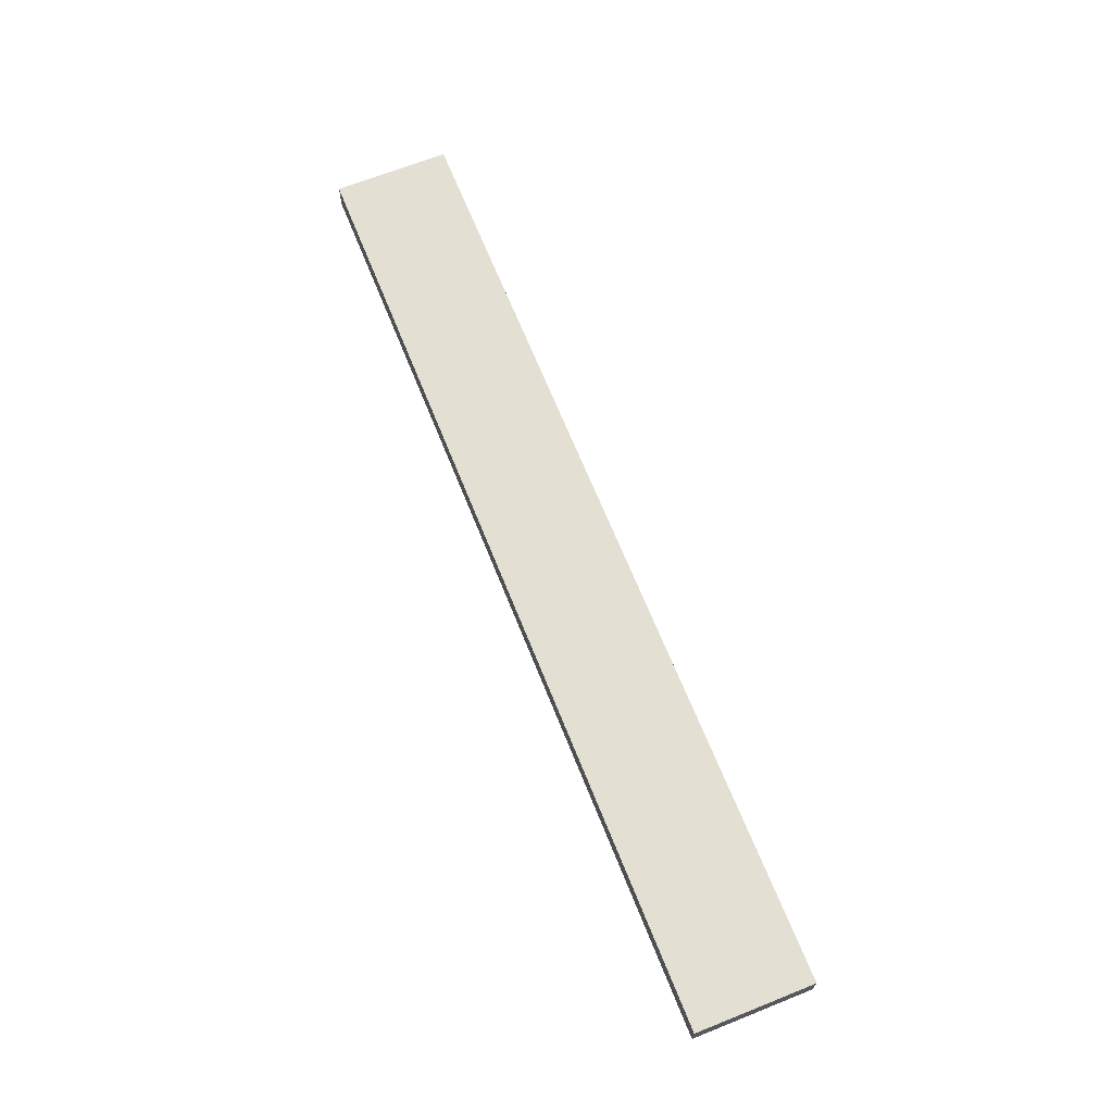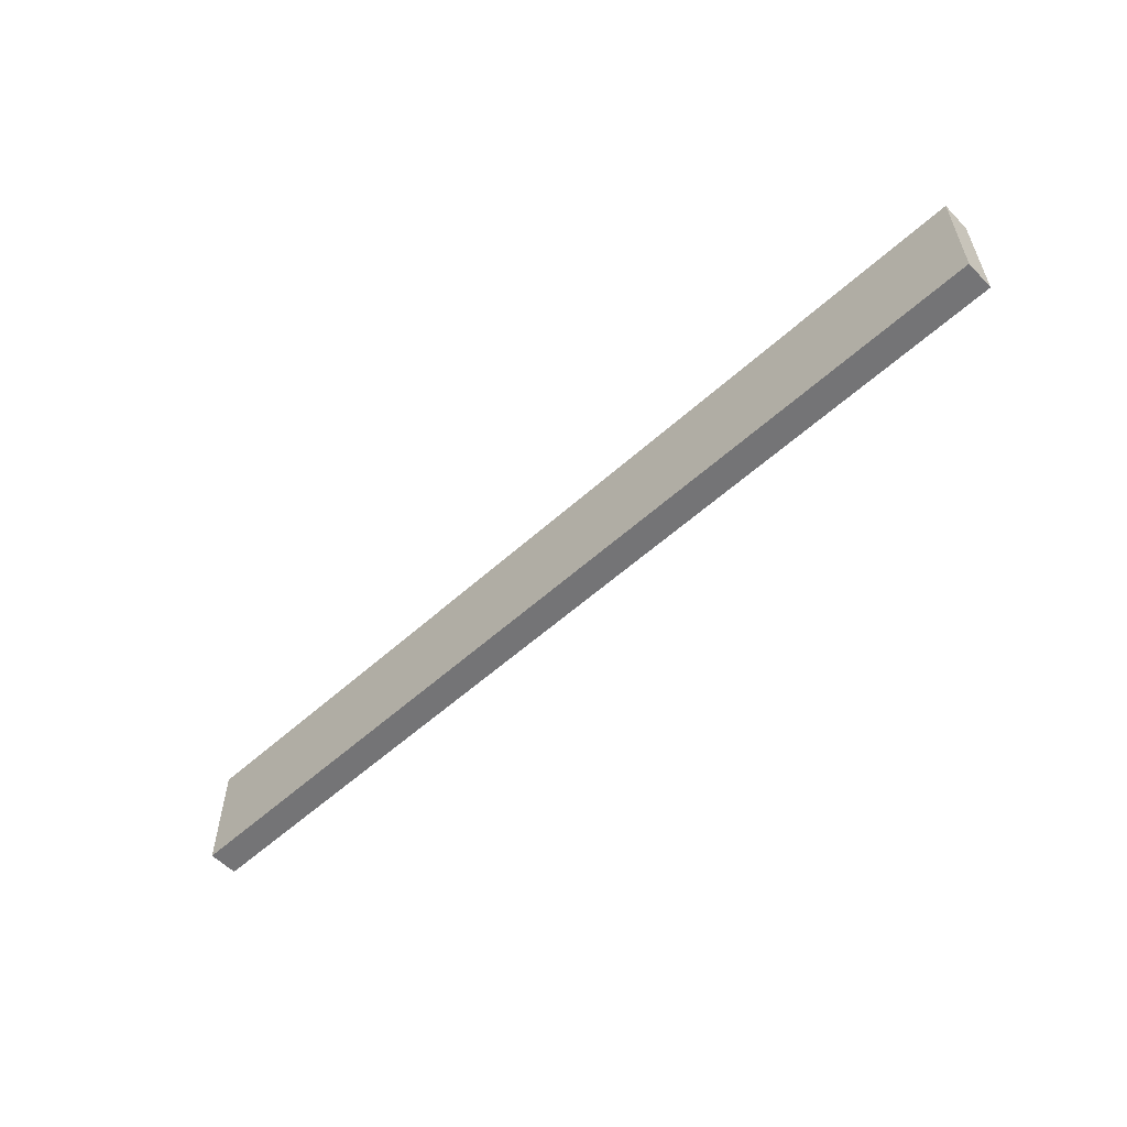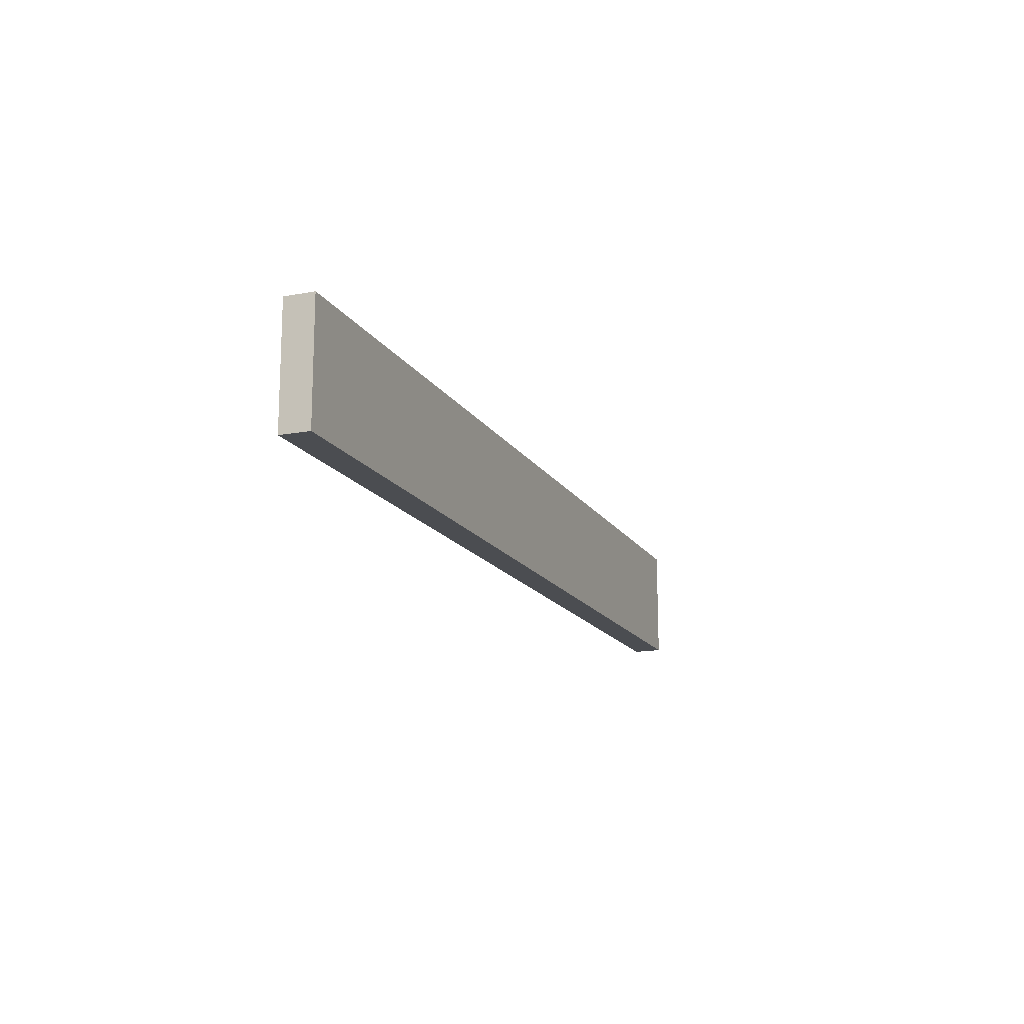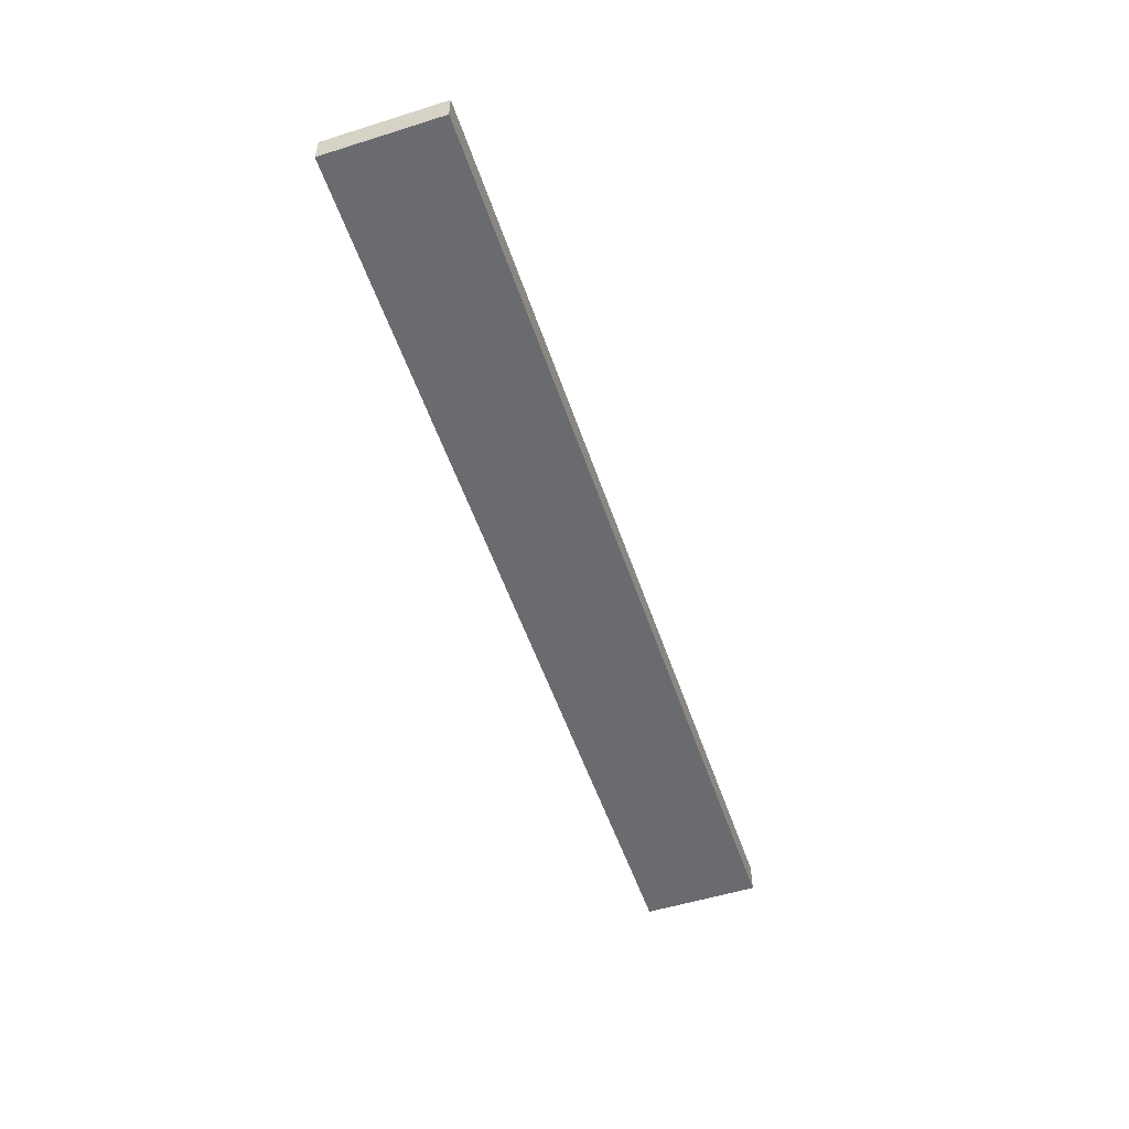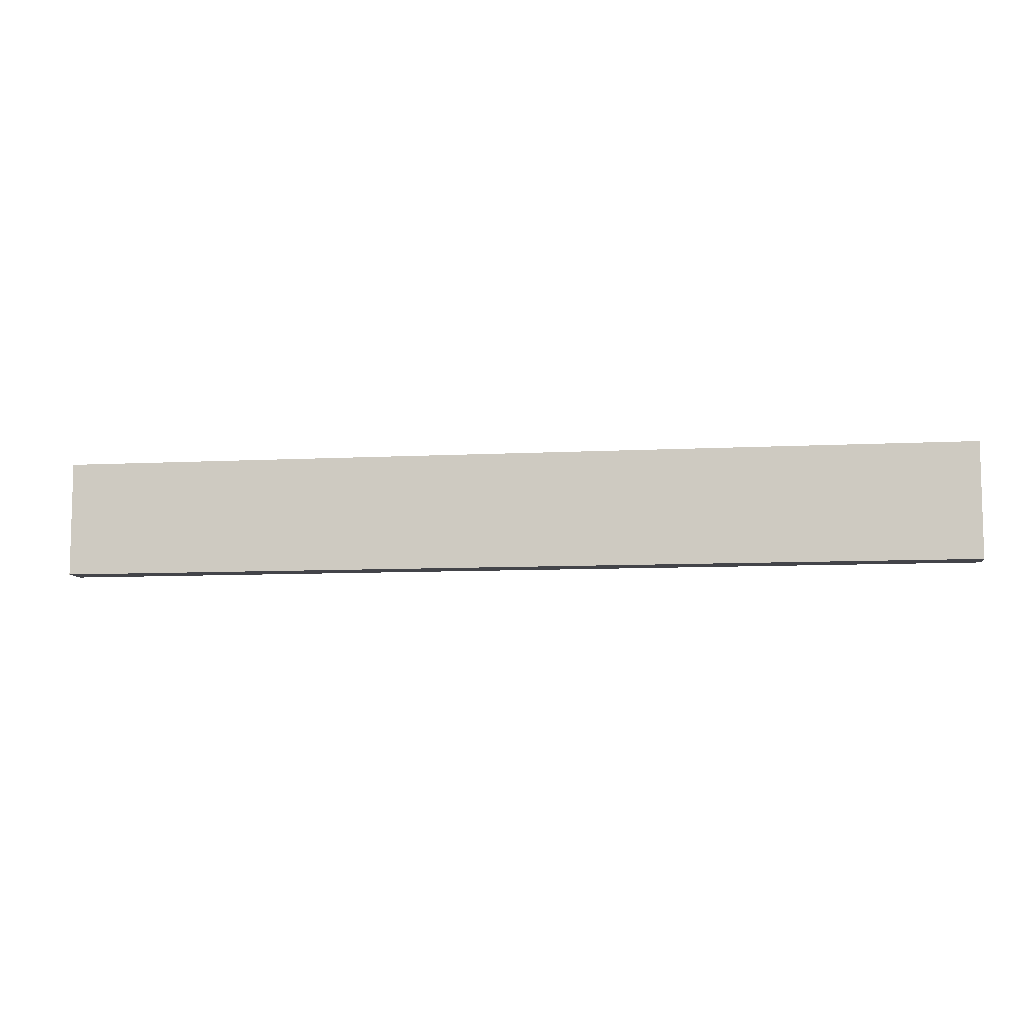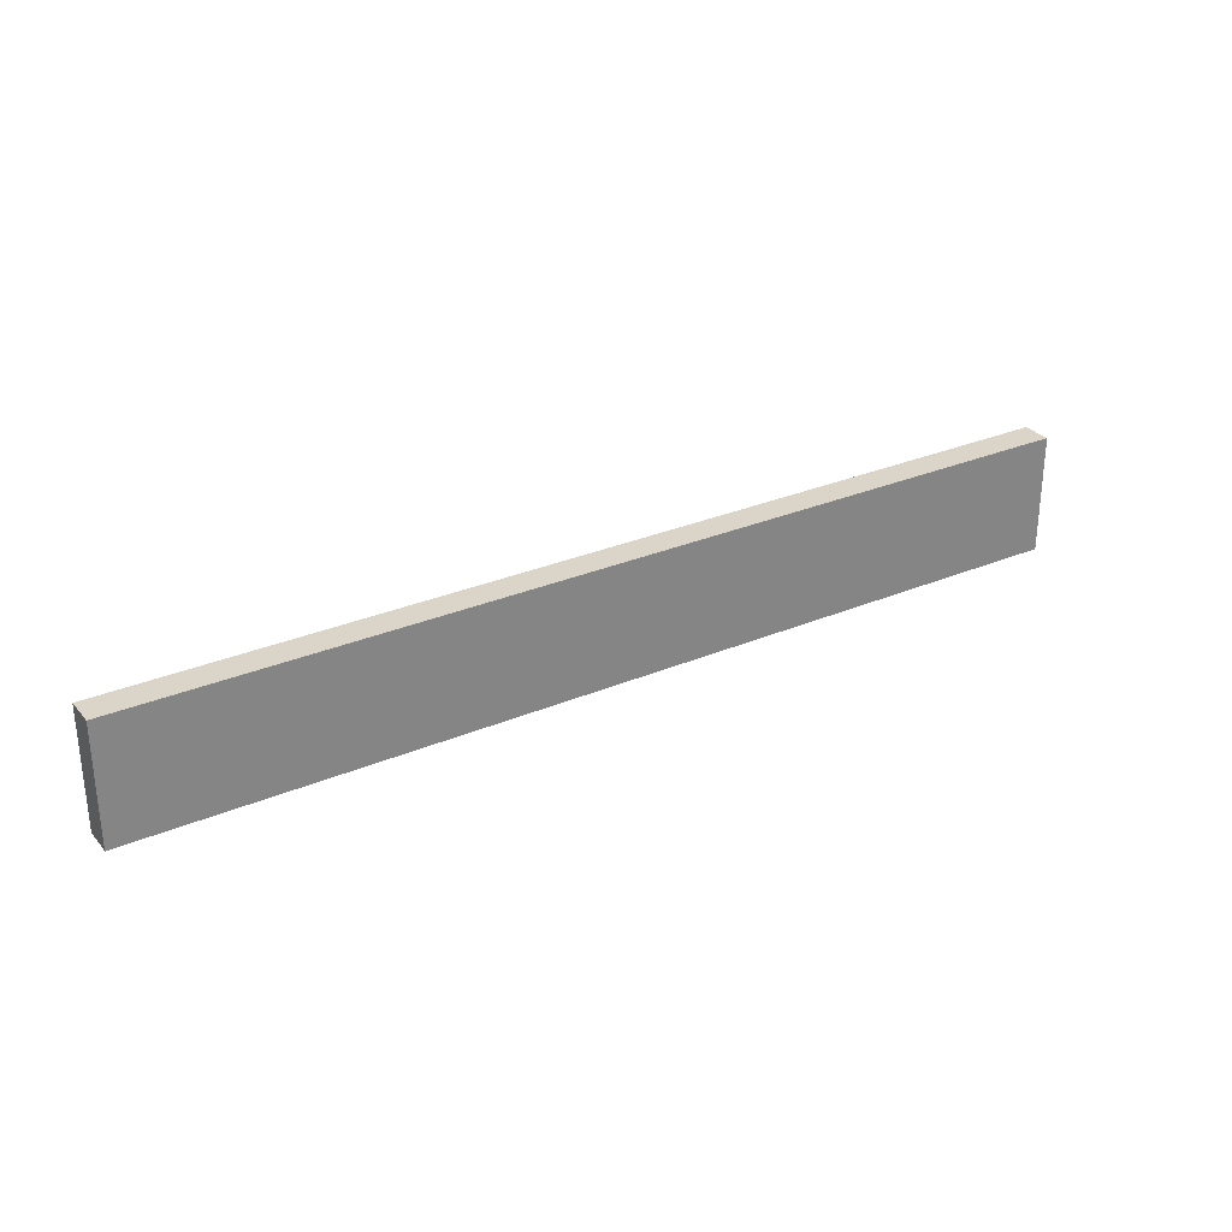
<metadata>
{"format":"obj","ext":"obj","renderer":"f3d","projection":"perspective","resolution":1024,"background":"white","views":[{"elev":66.9,"azim":68.2,"up":"+Y"},{"elev":-56.3,"azim":43.4,"up":"+Z"},{"elev":-15.7,"azim":-68.7,"up":"+Z"},{"elev":-53.4,"azim":-71.5,"up":"+Y"},{"elev":-8.5,"azim":-171.7,"up":"+Z"},{"elev":29.2,"azim":147.8,"up":"+Z"}]}
</metadata>
<code>
o plate_8x1_plate_8x1_mesh.006
v 0.75 0.03125 0.125
v 0.75 0.03125 -0.125
v 0.5 0.03125 -0.125
v 0.5 0.03125 0.125
v 0.25 0.03125 0.125
v 0.25 0.03125 -0.125
v -0.25 0.03125 0.125
v -0.25 0.03125 -0.125
v -0.5 0.03125 0.125
v -0.5 0.03125 -0.125
v -0.75 0.03125 0.125
v -0.75 0.03125 -0.125
v -1 0.03125 -0.125
v -0.75 -0.03125 0.125
v -0.75 -0.03125 -0.125
v -0.5 -0.03125 0.125
v -0.5 -0.03125 -0.125
v -0.25 -0.03125 0.125
v -0.25 -0.03125 -0.125
v 0 -0.03125 0.125
v 0 -0.03125 -0.125
v 0.25 -0.03125 -0.125
v 0.25 -0.03125 0.125
v 0.5 -0.03125 -0.125
v 0.5 -0.03125 0.125
v 0.75 -0.03125 -0.125
v 0.75 -0.03125 0.125
v 1 -0.03125 -0.125
v -0 0.03125 0.125
v 1 -0.03125 0.125
v -1 0.03125 0.125
v -1 -0.03125 0.125
v -0 0.03125 -0.125
v 1 0.03125 -0.125
v 1 0.03125 0.125
v -1 -0.03125 -0.125
f 34 1 35
f 2 4 1
f 4 6 5
f 6 29 5
f 33 7 29
f 7 10 9
f 10 11 9
f 12 31 11
f 36 14 32
f 14 17 16
f 17 18 16
f 19 20 18
f 21 23 20
f 22 25 23
f 25 26 27
f 26 30 27
f 34 2 1
f 2 3 4
f 4 3 6
f 6 33 29
f 33 8 7
f 7 8 10
f 10 12 11
f 12 13 31
f 36 15 14
f 14 15 17
f 17 19 18
f 19 21 20
f 21 22 23
f 22 24 25
f 25 24 26
f 26 28 30
f 35 20 30
f 29 32 20
f 33 36 13
f 34 21 33
f 35 29 20
f 29 31 32
f 33 21 36
f 34 28 21
f 30 34 35
f 13 32 31
f 30 28 34
f 13 36 32

</code>
